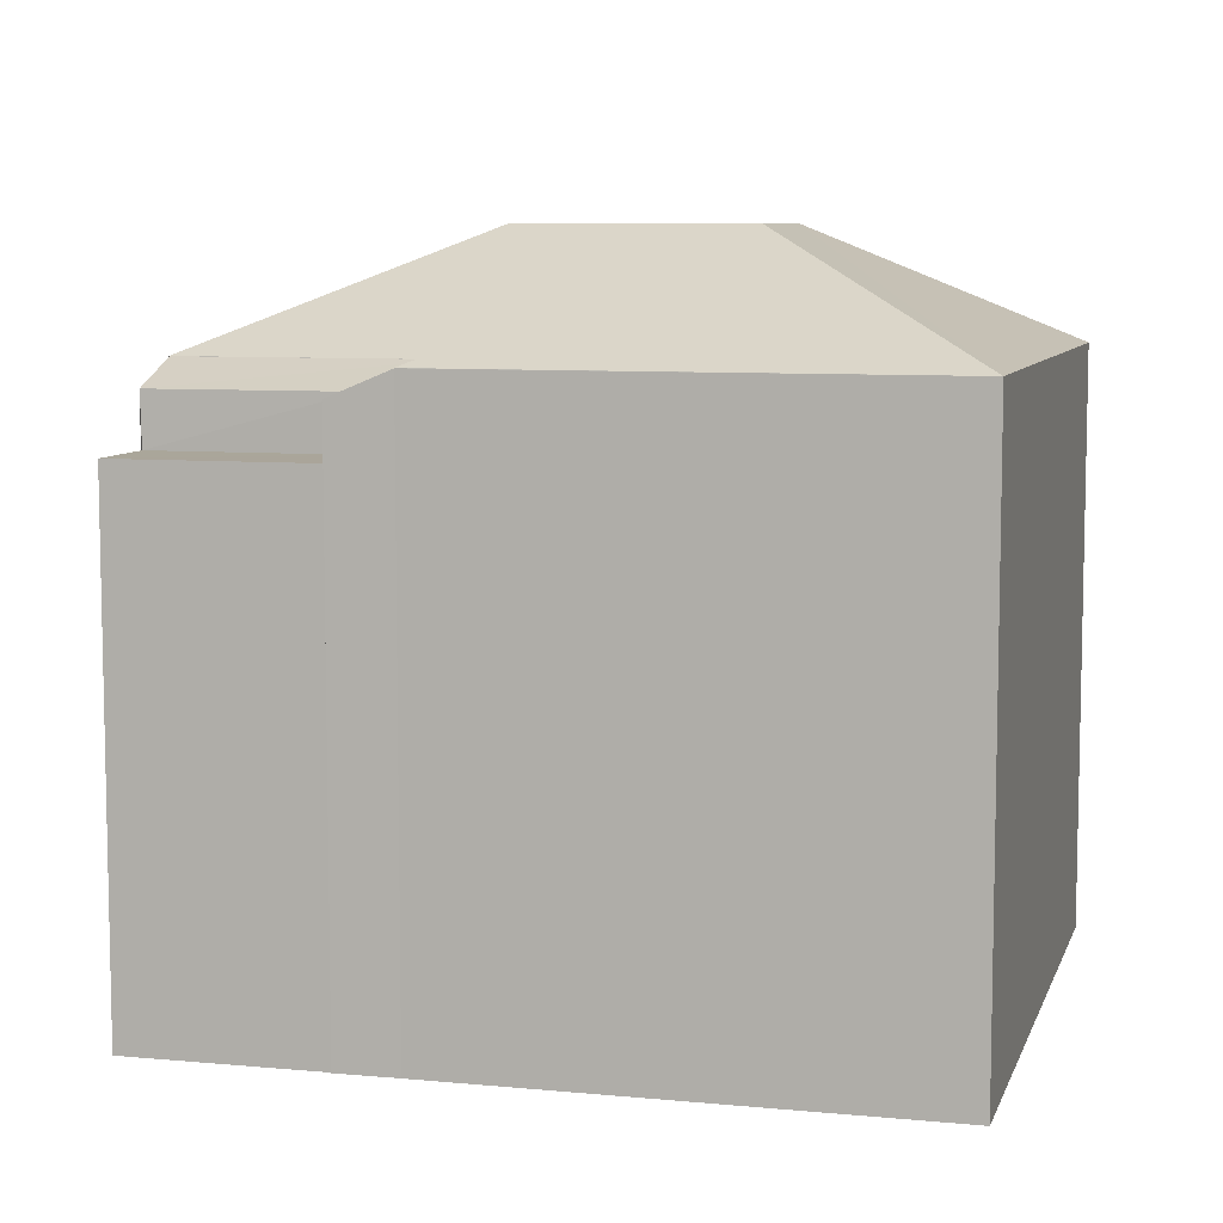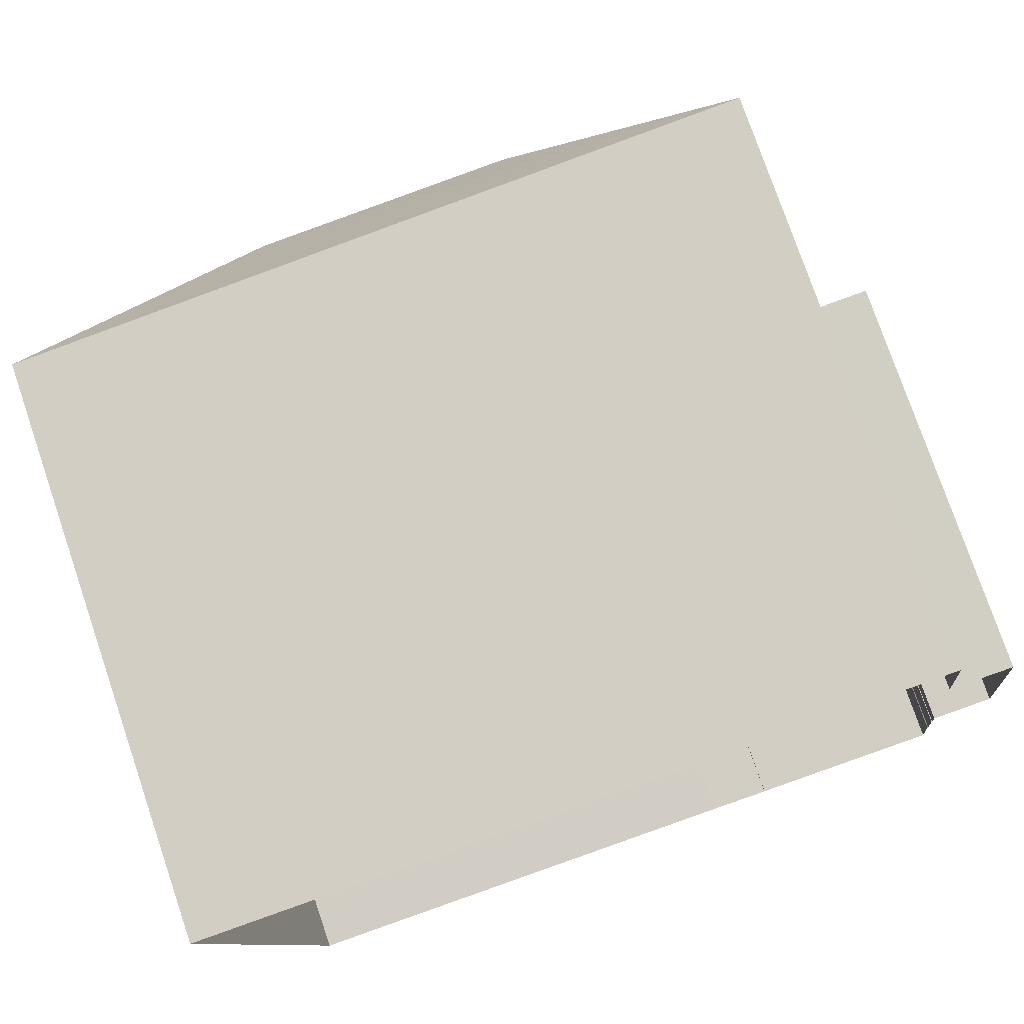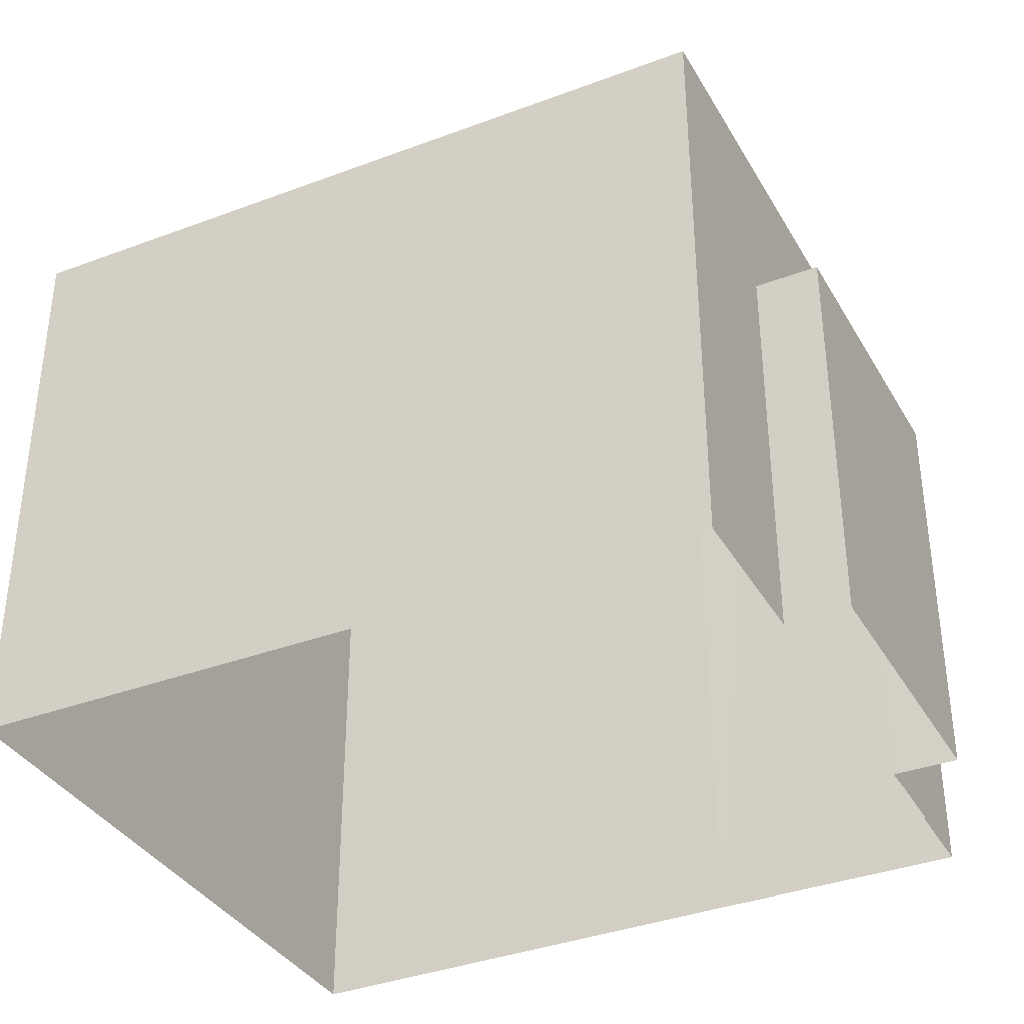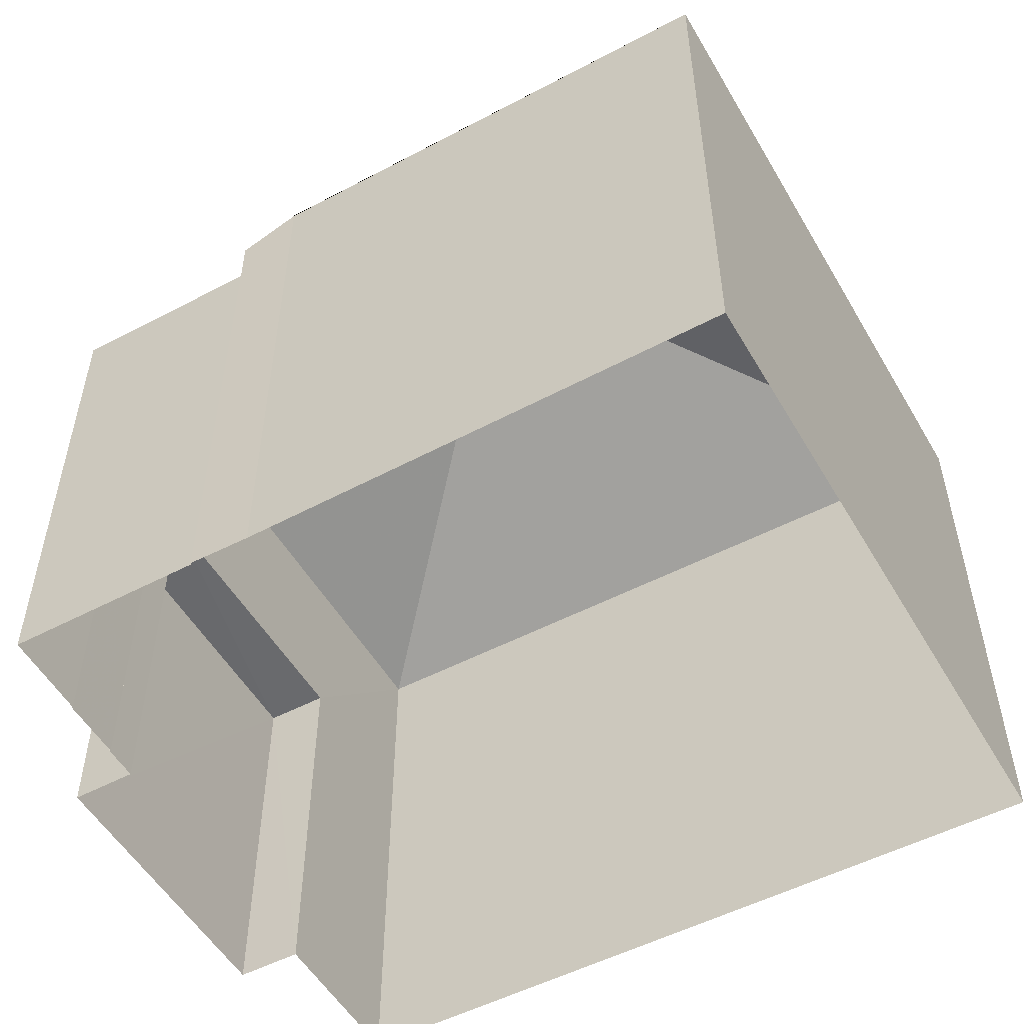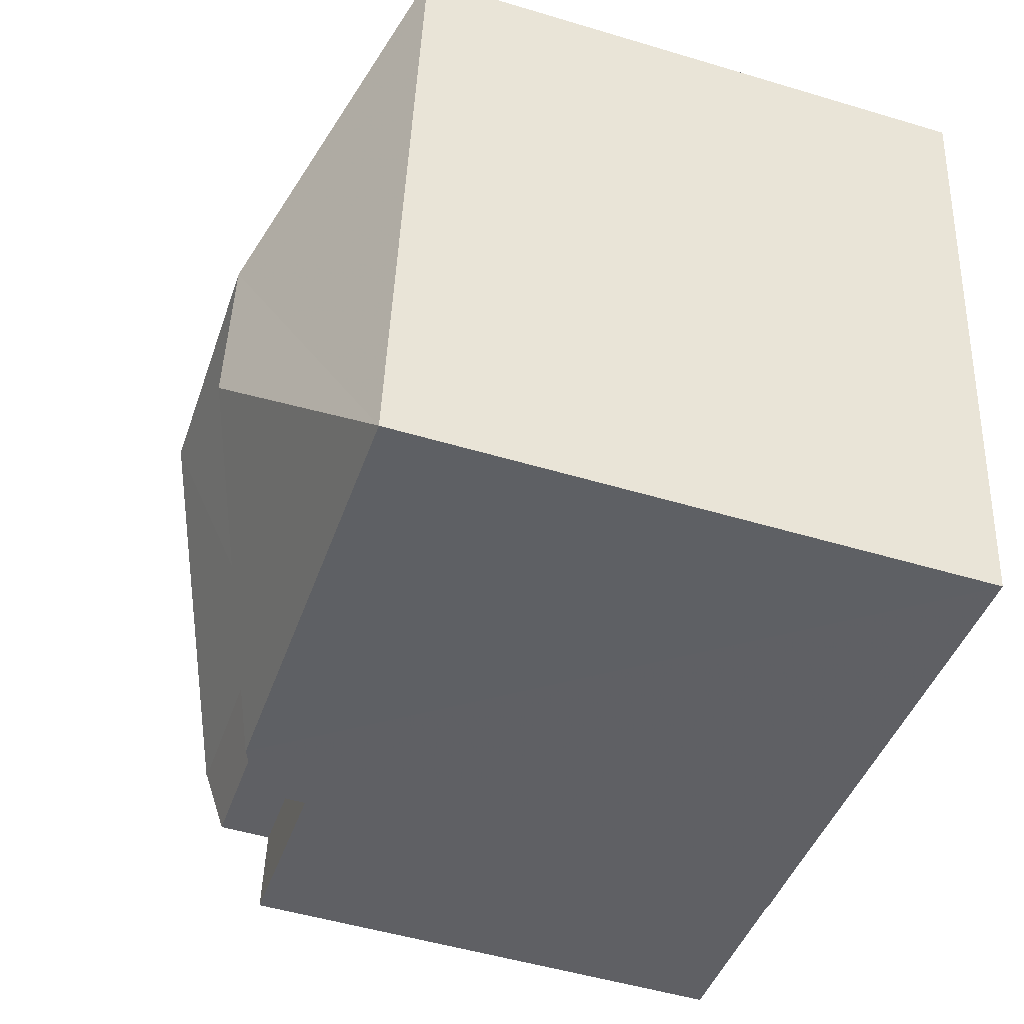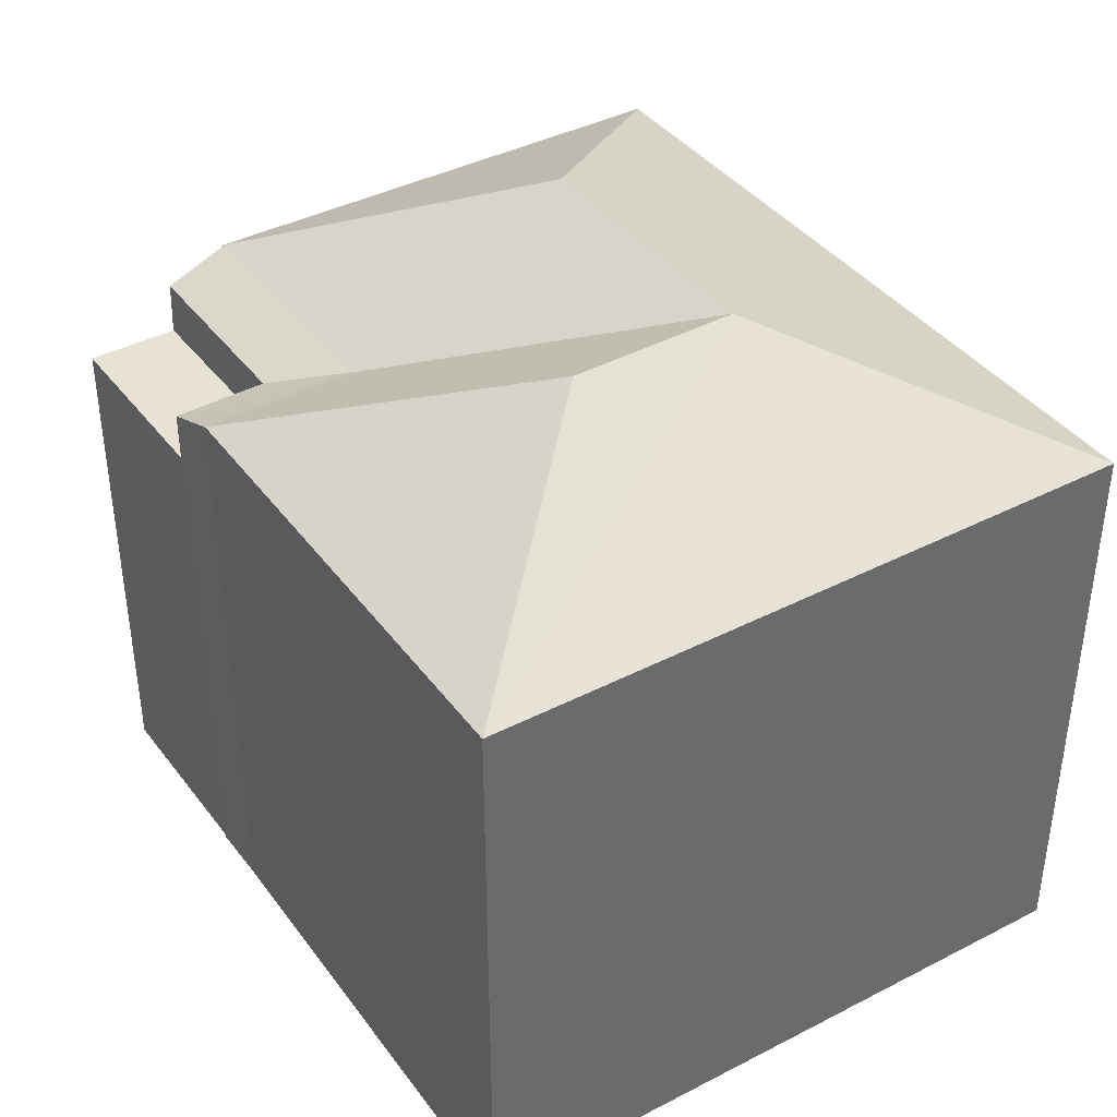
<metadata>
{"format":"obj","ext":"obj","renderer":"f3d","projection":"perspective","resolution":1024,"background":"white","views":[{"elev":7.7,"azim":7.7,"up":"+Z"},{"elev":77.2,"azim":161.1,"up":"+Y"},{"elev":-36.4,"azim":-160.6,"up":"+Z"},{"elev":-53.1,"azim":22.5,"up":"+Z"},{"elev":-50.0,"azim":71.7,"up":"+Y"},{"elev":39.8,"azim":50.1,"up":"+Z"}]}
</metadata>
<code>
v -8.925e+04 -9.865e+04 8.247
v -8.925e+04 -9.864e+04 8.247
v -8.925e+04 -9.865e+04 8.247
v -8.926e+04 -9.864e+04 8.248
v -8.926e+04 -9.864e+04 8.248
v -8.926e+04 -9.865e+04 8.248
v -8.926e+04 -9.864e+04 8.248
v -8.926e+04 -9.865e+04 8.248
v -8.926e+04 -9.865e+04 8.247
v -8.926e+04 -9.865e+04 8.248
v -8.925e+04 -9.865e+04 8.247
v -8.925e+04 -9.865e+04 8.247
v -8.925e+04 -9.865e+04 8.247
v -8.926e+04 -9.865e+04 8.248
v -8.926e+04 -9.865e+04 8.248
v -8.926e+04 -9.865e+04 8.248
v -8.925e+04 -9.864e+04 15.64
v -8.925e+04 -9.864e+04 15.64
v -8.925e+04 -9.865e+04 14.43
v -8.926e+04 -9.864e+04 14.43
v -8.925e+04 -9.865e+04 14.43
v -8.925e+04 -9.865e+04 15.64
v -8.926e+04 -9.865e+04 13.61
v -8.925e+04 -9.865e+04 13.61
v -8.925e+04 -9.865e+04 13.61
v -8.926e+04 -9.865e+04 13.61
v -8.926e+04 -9.865e+04 12.53
v -8.926e+04 -9.864e+04 12.53
v -8.926e+04 -9.865e+04 12.53
v -8.926e+04 -9.864e+04 12.53
v -8.925e+04 -9.865e+04 14.42
v -8.925e+04 -9.865e+04 14.15
v -8.925e+04 -9.865e+04 14.42
v -8.925e+04 -9.865e+04 14.42
v -8.925e+04 -9.865e+04 14.43
v -8.926e+04 -9.865e+04 14.43
v -8.925e+04 -9.865e+04 14.42
v -8.926e+04 -9.865e+04 14.42
v -8.926e+04 -9.865e+04 14.16
v -8.925e+04 -9.865e+04 14.16
v -8.925e+04 -9.865e+04 14.42
v -8.925e+04 -9.864e+04 14.43
v -8.925e+04 -9.865e+04 14.42
f 1 2 3
f 4 5 2
f 6 7 8
f 9 10 11
f 12 11 1
f 12 1 13
f 4 8 7
f 14 15 10
f 16 8 15
f 1 4 2
f 10 15 11
f 1 11 8
f 1 8 4
f 8 11 15
f 17 18 19
f 17 20 18
f 21 22 19
f 23 24 25
f 26 23 25
f 27 28 29
f 27 30 28
f 31 32 33
f 31 34 32
f 22 35 17
f 35 22 21
f 36 18 20
f 37 38 39
f 34 40 32
f 34 41 40
f 17 42 20
f 19 18 36
f 40 41 37
f 40 37 39
f 41 43 37
f 17 35 42
f 22 17 19
f 13 32 12
f 13 33 32
f 43 19 37
f 15 38 16
f 38 37 36
f 16 38 36
f 37 19 36
f 39 38 15
f 14 39 15
f 9 23 26
f 10 9 26
f 28 7 6
f 29 28 6
f 40 24 32
f 32 24 12
f 40 25 24
f 12 24 11
f 4 7 28
f 30 4 28
f 8 29 6
f 8 27 29
f 42 2 5
f 20 42 5
f 1 33 13
f 1 31 33
f 21 31 35
f 31 3 35
f 31 1 3
f 8 16 27
f 16 36 27
f 4 30 5
f 30 36 20
f 27 36 30
f 5 30 20
f 25 40 26
f 10 26 14
f 14 26 39
f 26 40 39
f 43 41 19
f 21 19 34
f 21 34 31
f 19 41 34
f 35 3 2
f 42 35 2
f 24 9 11
f 24 23 9

</code>
